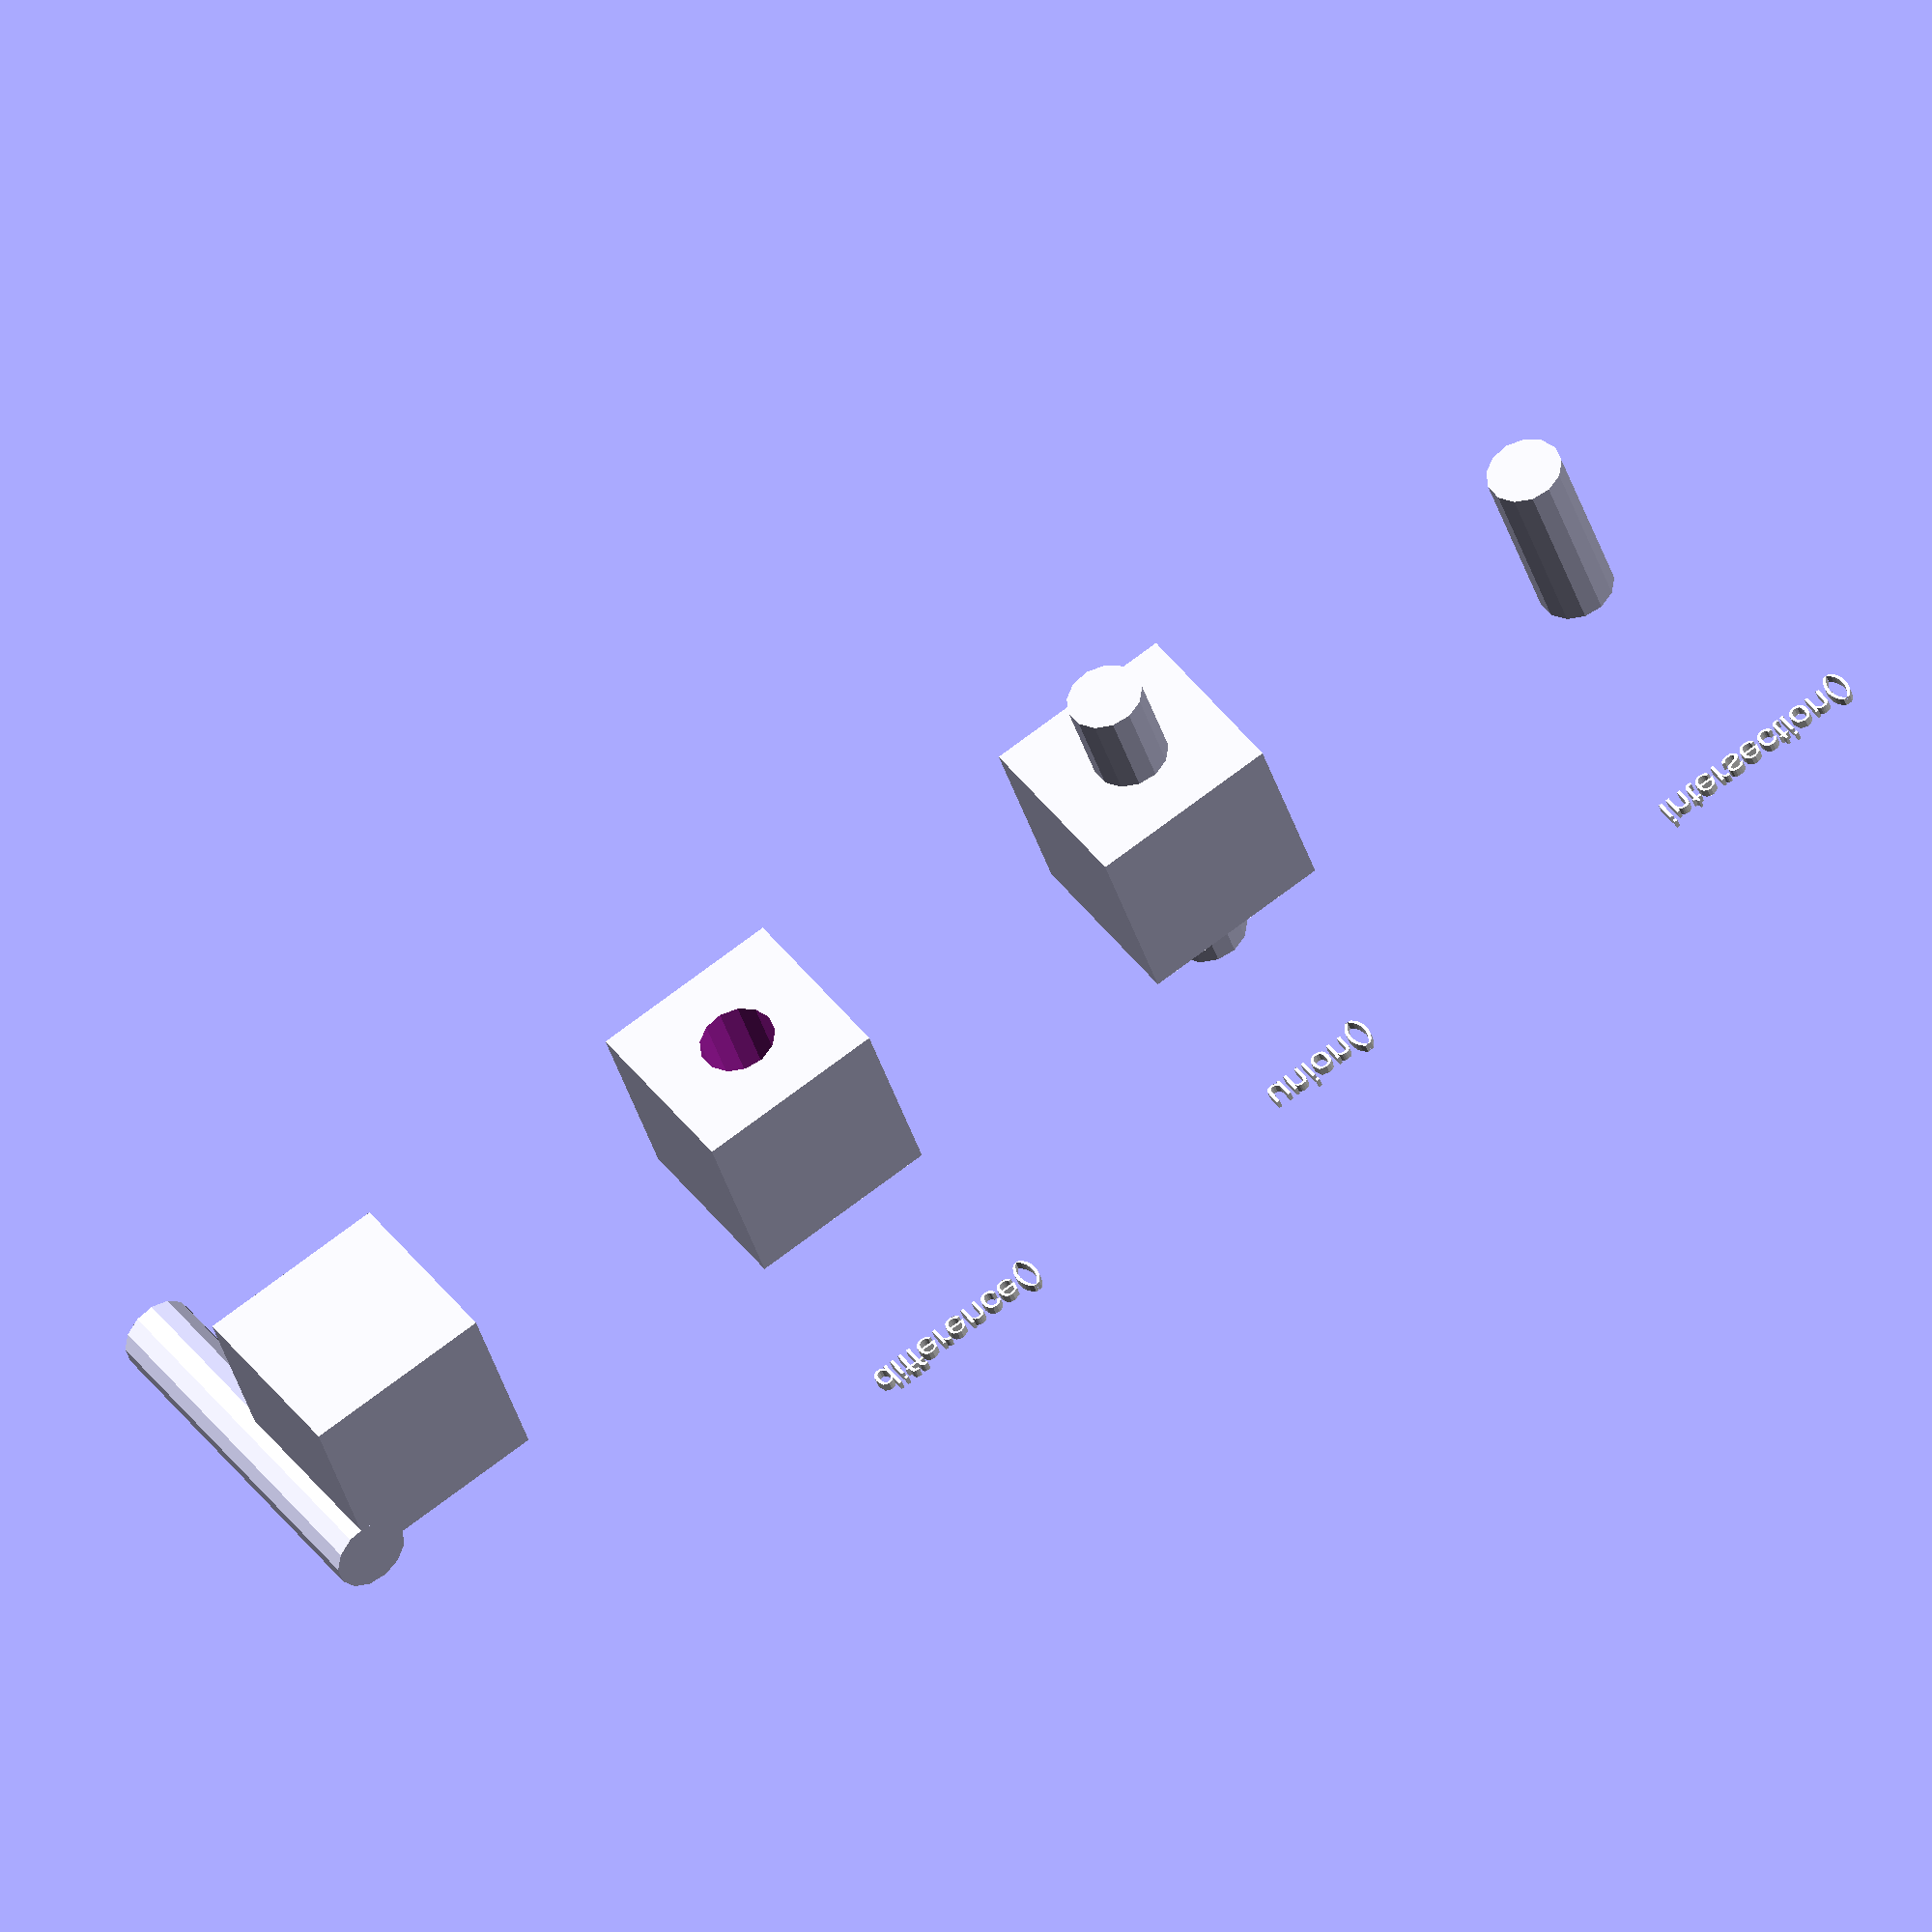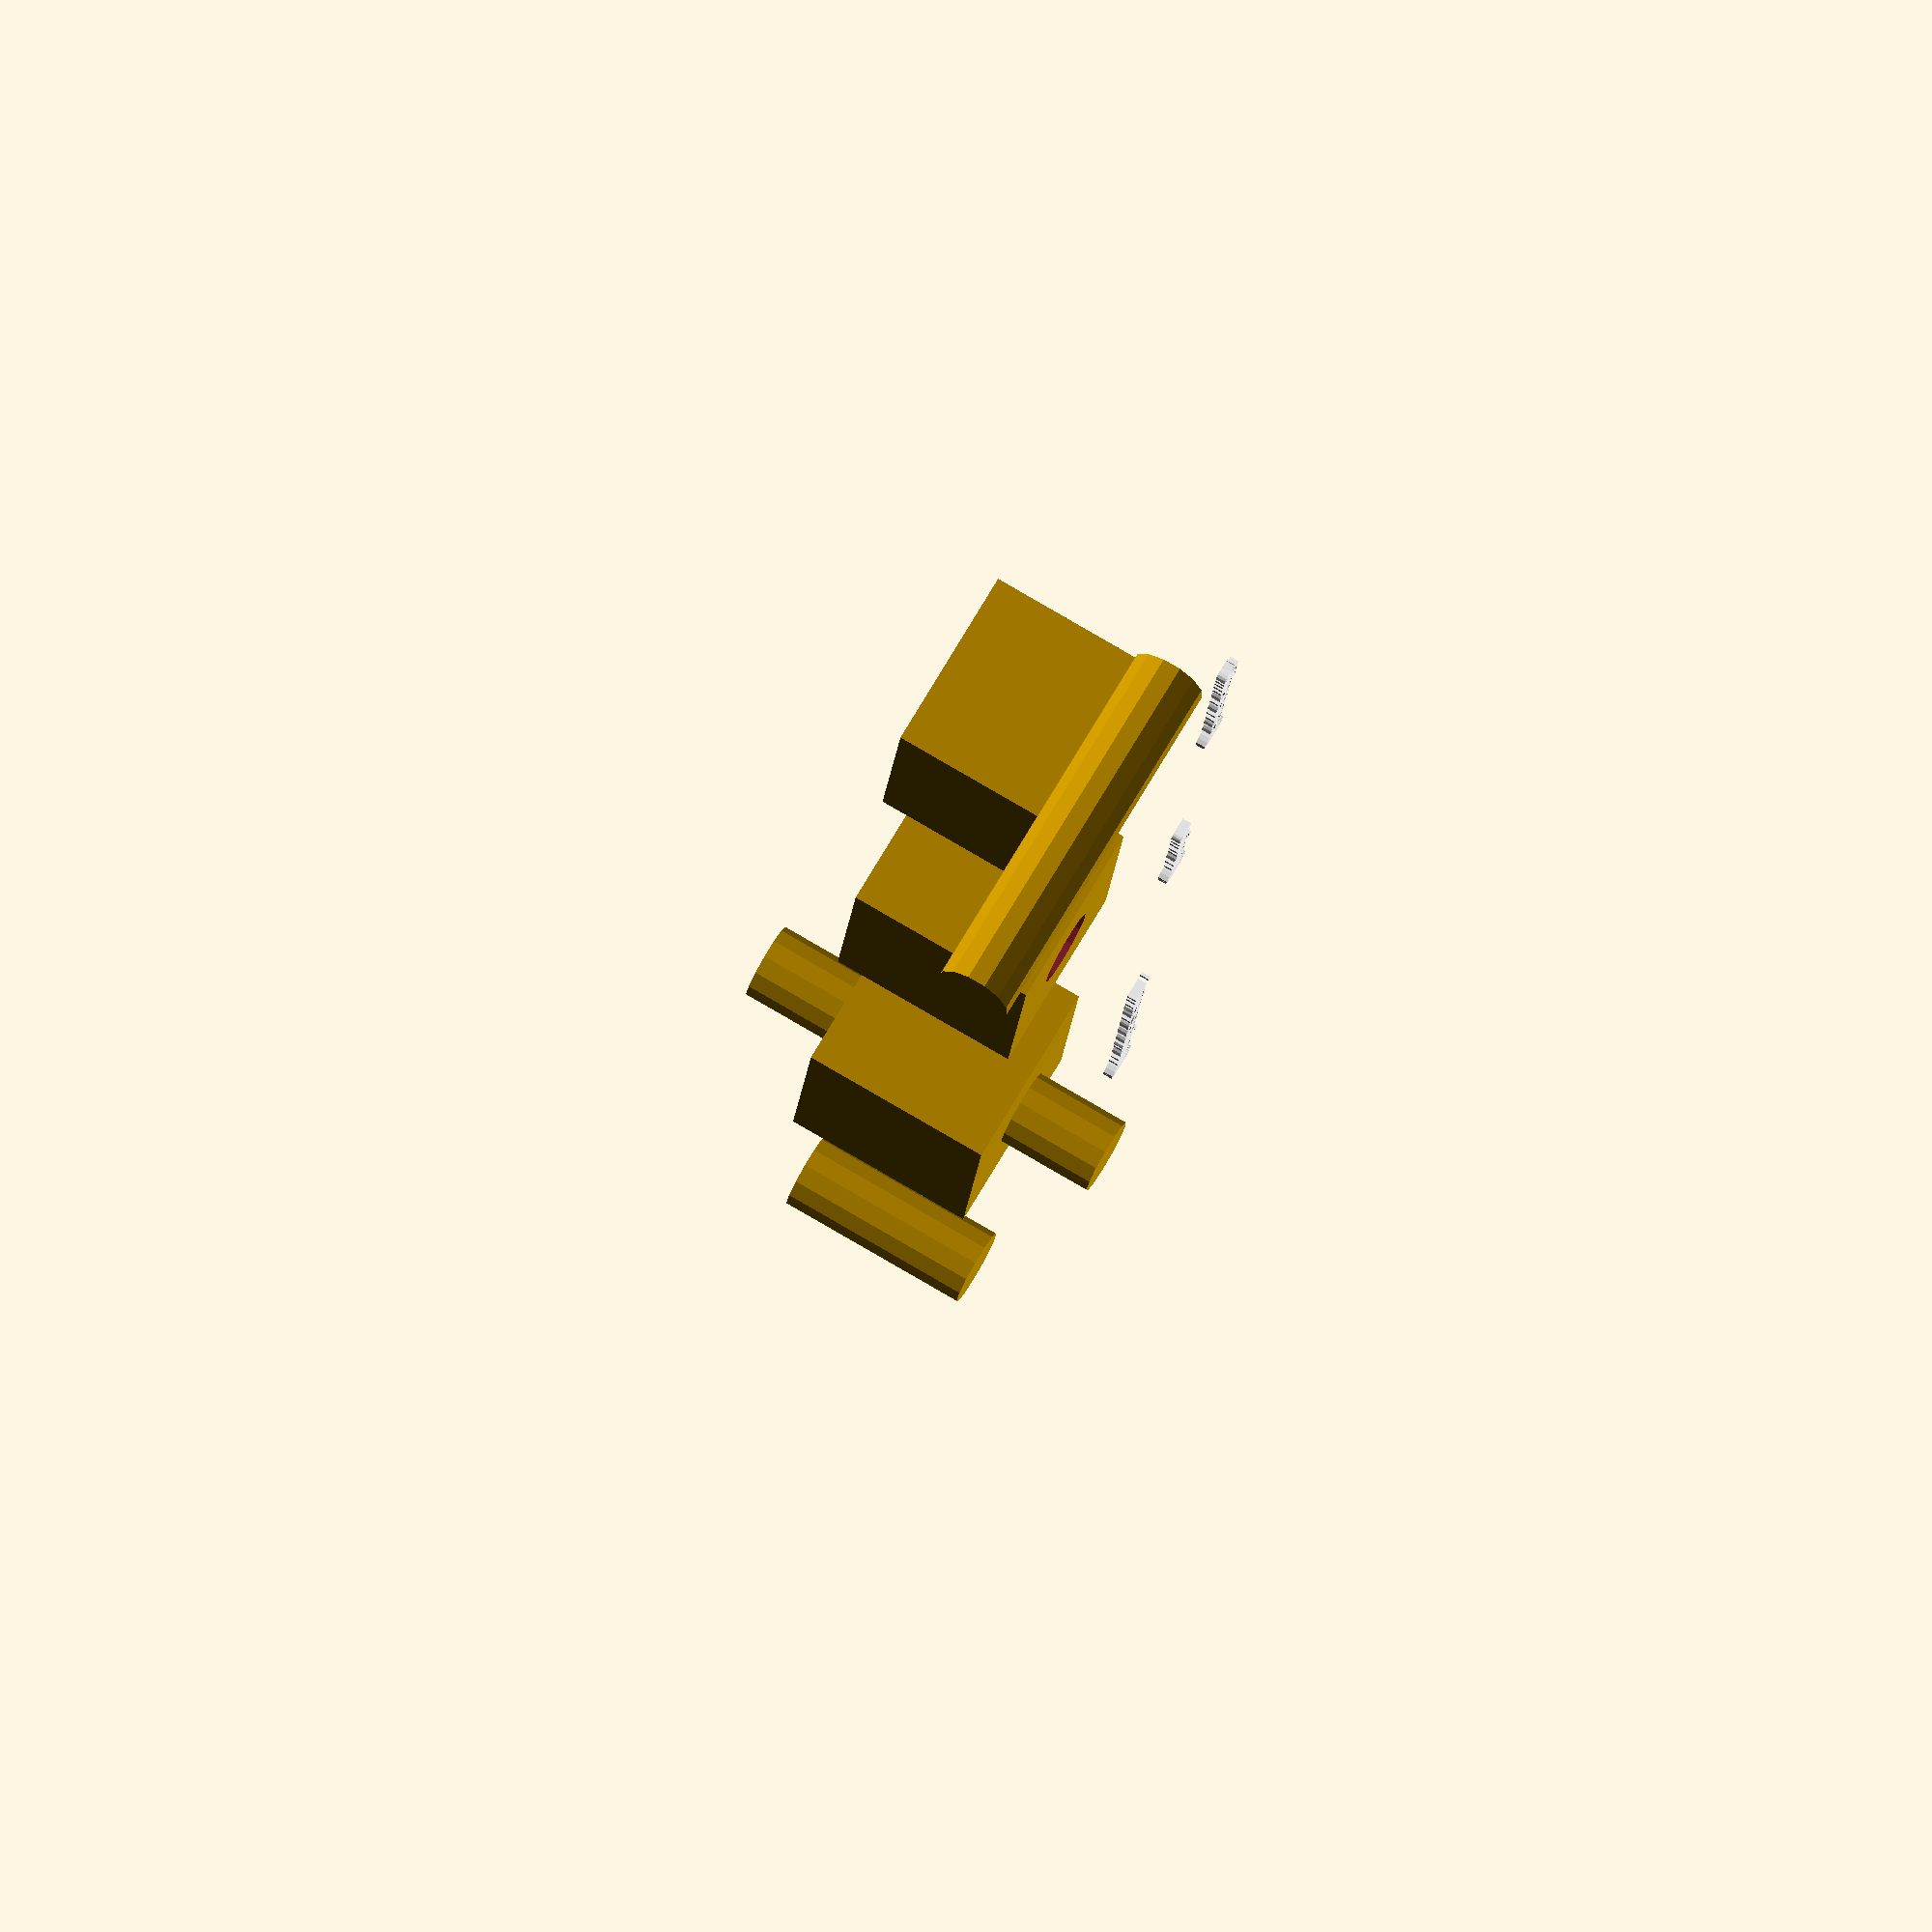
<openscad>
/*
    Constructive solid geometry introduction
    Boolean opperations on solid objects

    ralf baecker 2020
   
    https://en.wikipedia.org/wiki/Constructive_solid_geometry

*/

//$fn=50; //faces 

cube([20,20,20]);
cylinder(r=4,h=40,center=true);


// difference
translate([50,0,0]) {
     difference() {
        cube([20,20,20]);
        translate([10,10,10]) rotate([90,0,0]) cylinder(r=4,h=40,center=true);
    }
    // text
    translate([0,0,40] ) rotate([90,0,0]) color("White") text("difference()",size=3);
}

// union
translate([100,0,0]) {
    union() {
        cube([20,20,20]);
        translate([10,10,10]) rotate([90,0,0]) cylinder(r=4,h=40,center=true);
    }
    // text
    translate([0,0,40] ) rotate([90,0,0]) color("White") text("union()",size=3);
}

// intersection
translate([150,0,0]) {
    intersection() {
        cube([20,20,20]);
        translate([10,10,10]) rotate([90,0,0]) cylinder(r=4,h=40,center=true);
    }
    // text
    translate([0,0,40] ) rotate([90,0,0]) color("White") text("intersection()",size=3);
}





</openscad>
<views>
elev=138.3 azim=161.5 roll=212.7 proj=o view=solid
elev=112.0 azim=264.0 roll=330.3 proj=o view=wireframe
</views>
